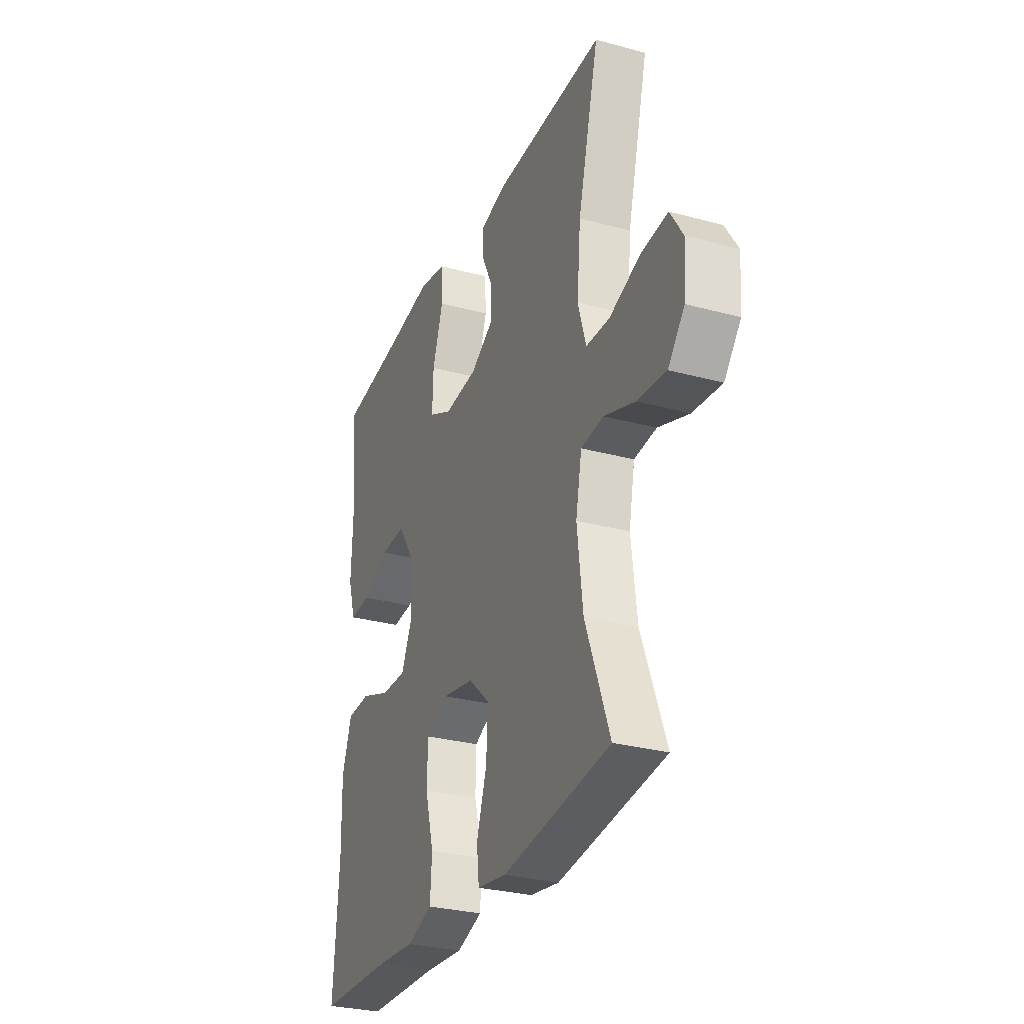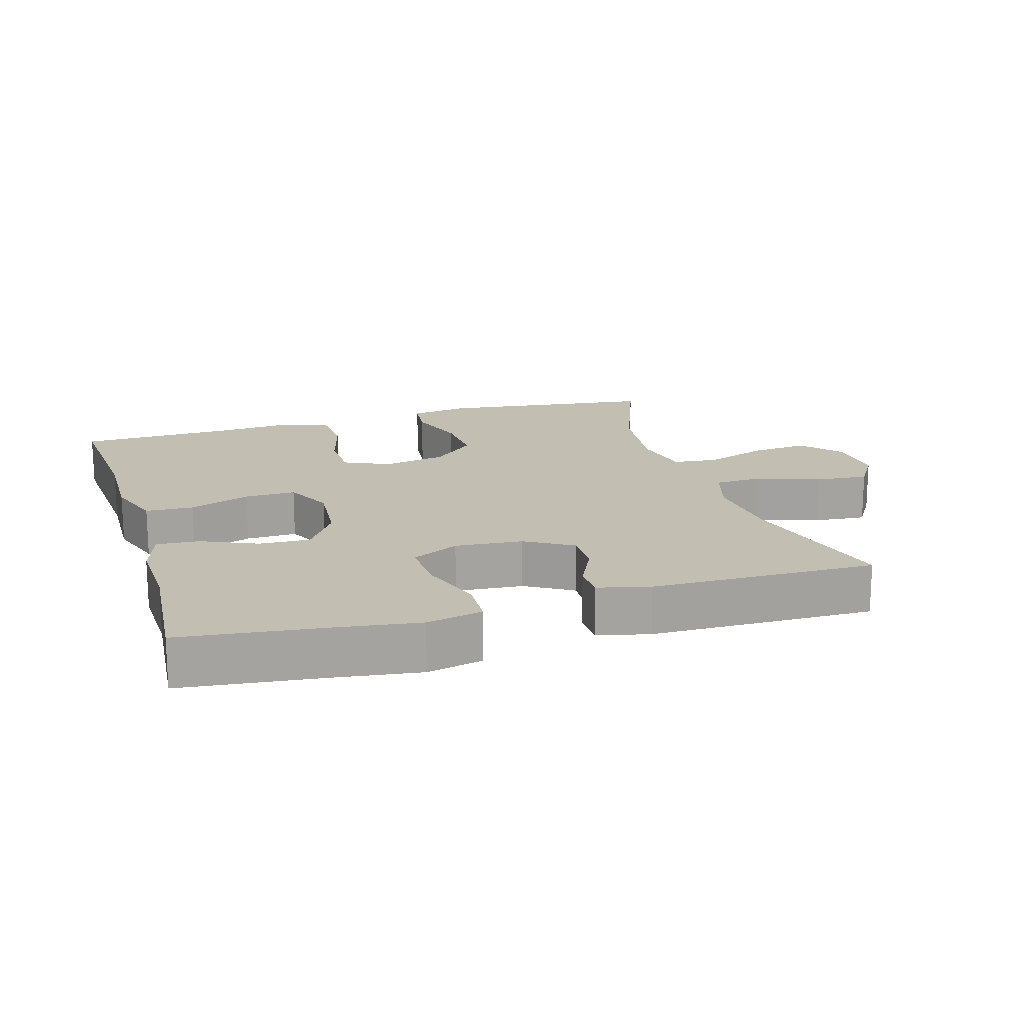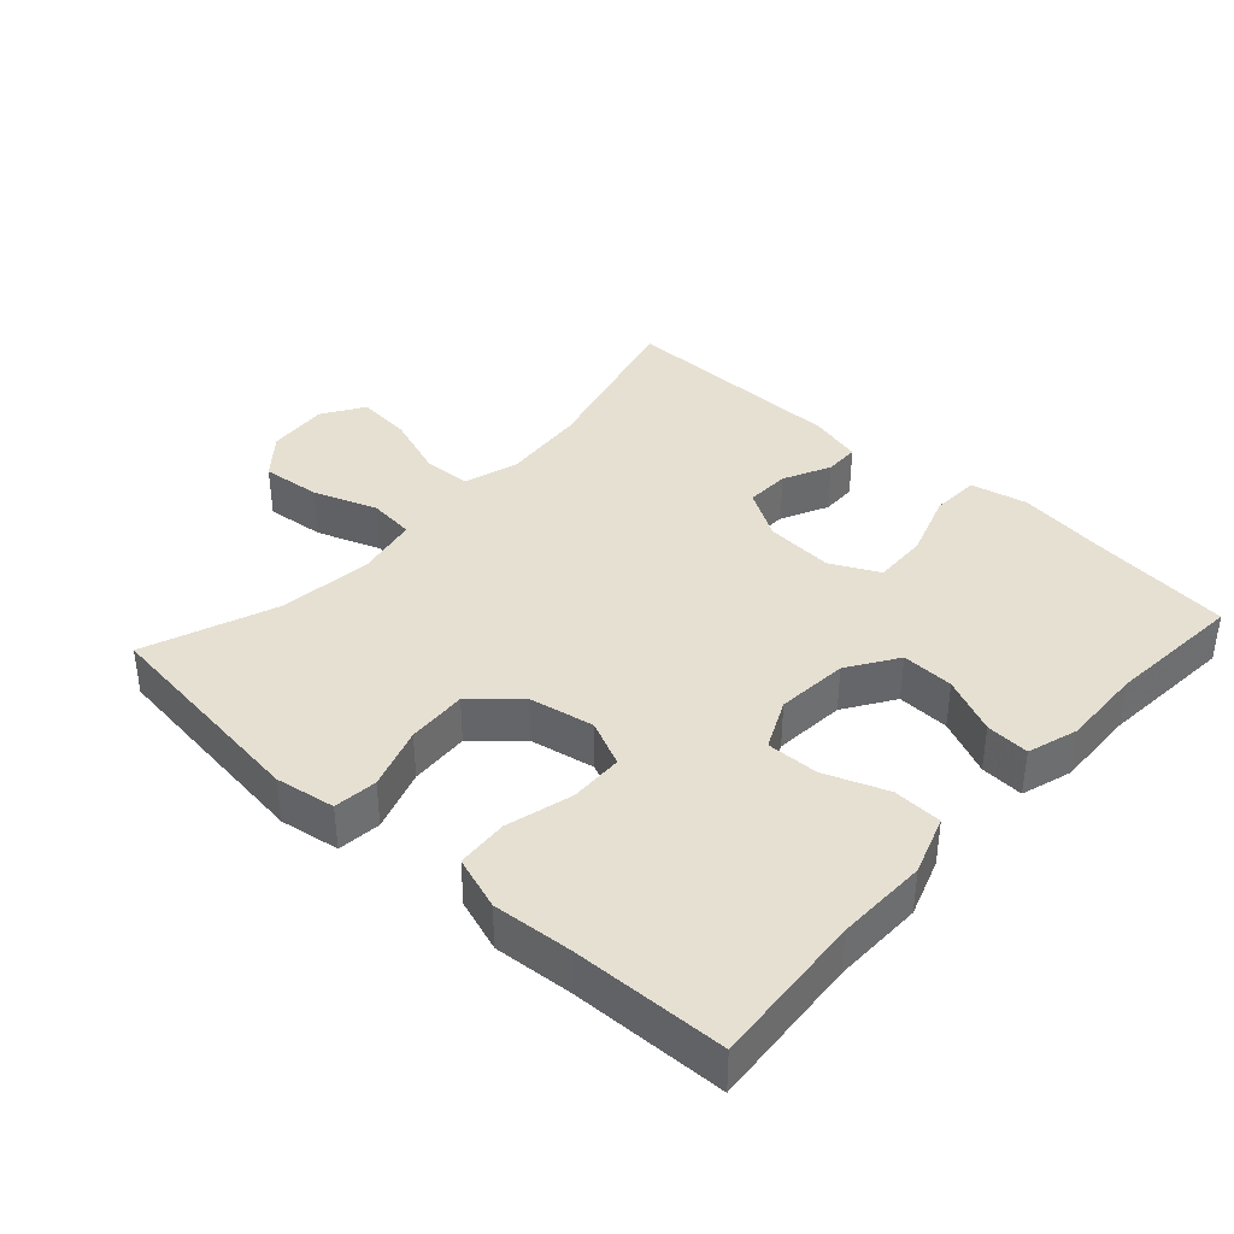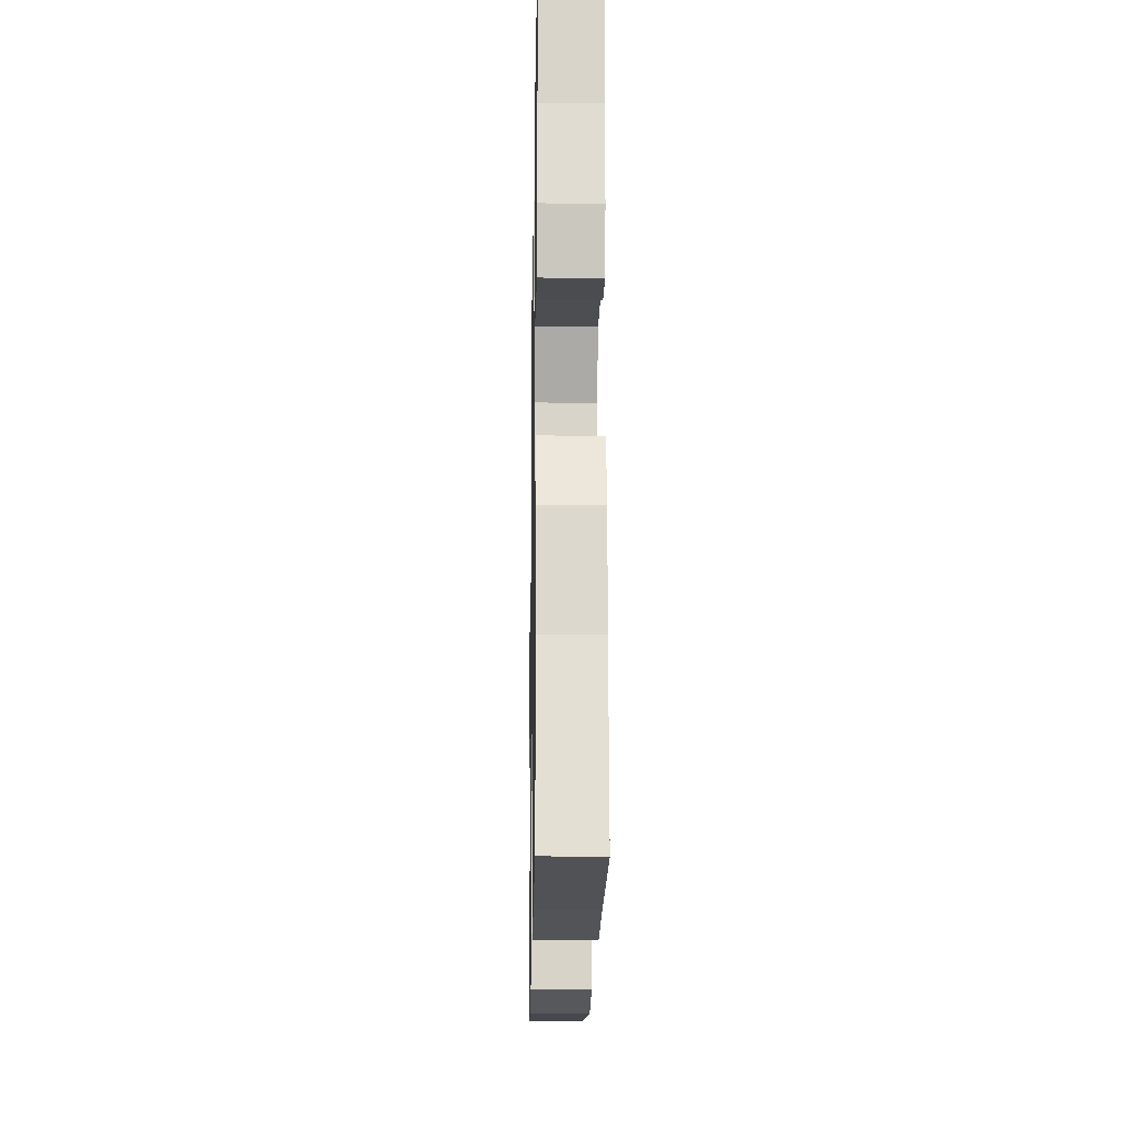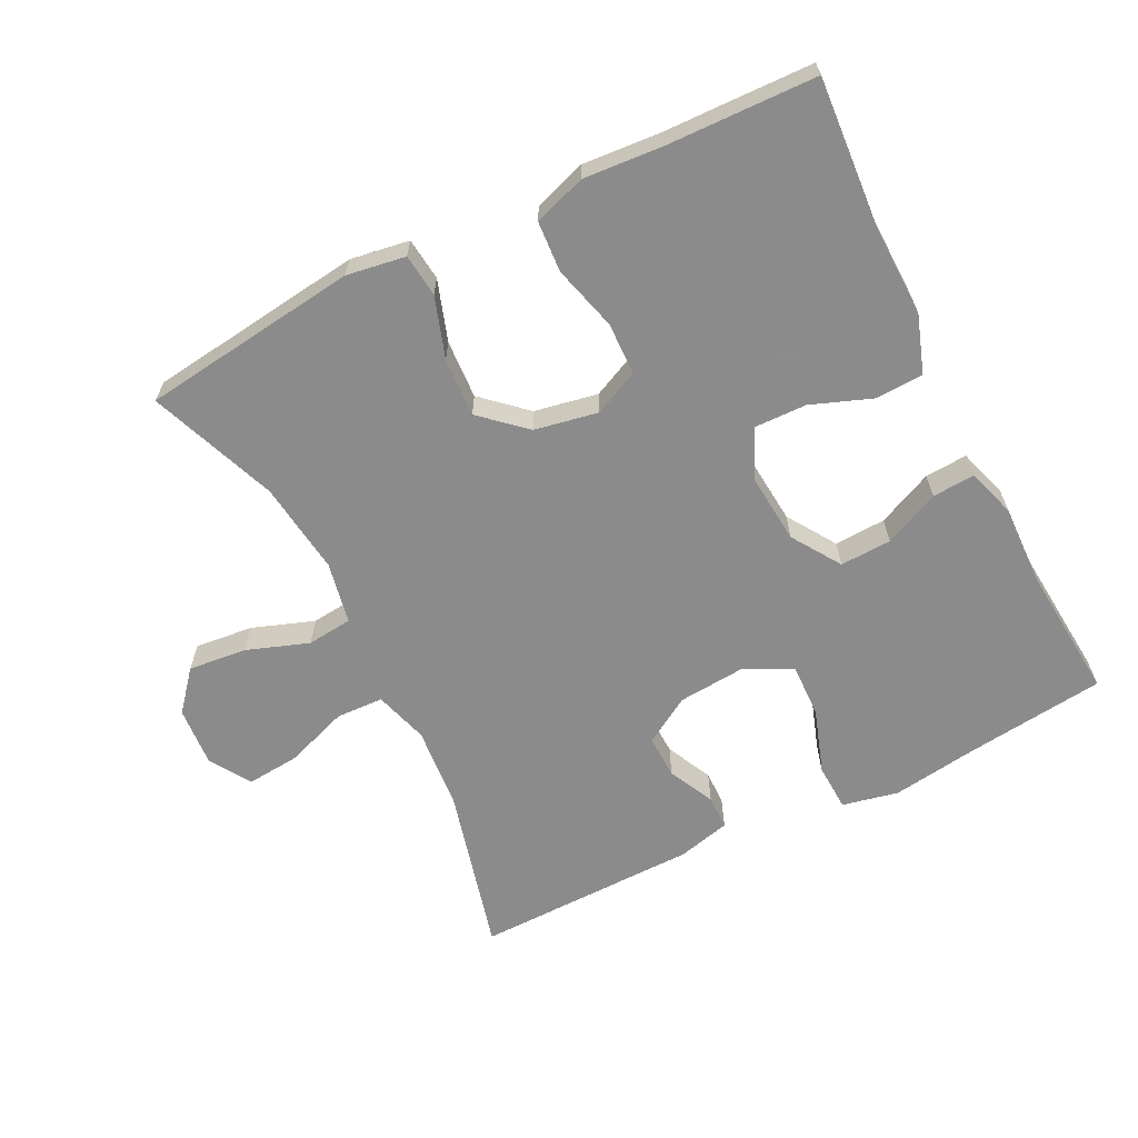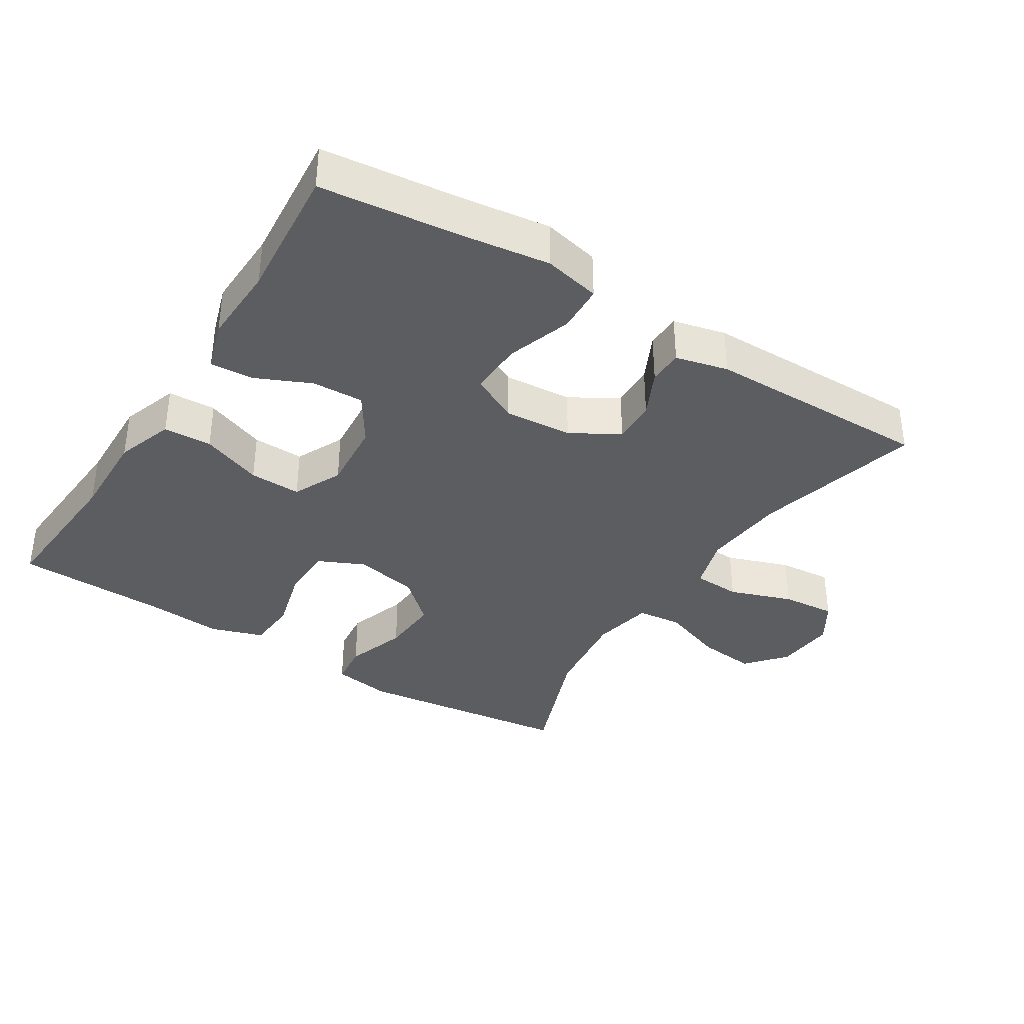
<metadata>
{"format":"obj","ext":"obj","renderer":"f3d","projection":"perspective","resolution":1024,"background":"white","views":[{"elev":-29.5,"azim":68.3,"up":"+Z"},{"elev":17.3,"azim":-16.8,"up":"+Y"},{"elev":38.5,"azim":-137.8,"up":"+Y"},{"elev":-18.8,"azim":-91.0,"up":"+Z"},{"elev":-64.0,"azim":-153.3,"up":"+Y"},{"elev":-36.7,"azim":-32.3,"up":"+Y"}]}
</metadata>
<code>
v 0.5 0.07 0.5
v 0.437 0.07 0.255
v 0.426 0.07 0.132
v 0.45 0.07 0.052
v 0.52 0.07 0.049
v 0.613 0.07 0.082
v 0.692 0.07 0.089
v 0.73 0.07 0.029
v 0.723 0.07 -0.06
v 0.674 0.07 -0.118
v 0.588 0.07 -0.109
v 0.496 0.07 -0.076
v 0.429 0.07 -0.083
v 0.411 0.07 -0.174
v 0.428 0.07 -0.311
v 0.5 0.07 -0.5
v 0.179 0.07 -0.54
v 0.092 0.07 -0.526
v 0.085 0.07 -0.463
v 0.115 0.07 -0.373
v 0.12 0.07 -0.286
v 0.056 0.07 -0.228
v -0.038 0.07 -0.21
v -0.105 0.07 -0.241
v -0.107 0.07 -0.319
v -0.081 0.07 -0.415
v -0.086 0.07 -0.49
v -0.163 0.07 -0.516
v -0.278 0.07 -0.507
v -0.5 0.07 -0.5
v -0.484 0.07 -0.278
v -0.487 0.07 -0.146
v -0.458 0.07 -0.061
v -0.387 0.07 -0.058
v -0.297 0.07 -0.092
v -0.221 0.07 -0.094
v -0.187 0.07 -0.022
v -0.196 0.07 0.082
v -0.243 0.07 0.154
v -0.319 0.07 0.151
v -0.401 0.07 0.114
v -0.464 0.07 0.11
v -0.487 0.07 0.183
v -0.483 0.07 0.301
v -0.5 0.07 0.5
v -0.294 0.07 0.524
v -0.166 0.07 0.542
v -0.083 0.07 0.524
v -0.08 0.07 0.454
v -0.112 0.07 0.359
v -0.115 0.07 0.279
v -0.045 0.07 0.244
v 0.055 0.07 0.252
v 0.125 0.07 0.294
v 0.123 0.07 0.358
v 0.09 0.07 0.426
v 0.091 0.07 0.477
v 0.168 0.07 0.496
v 0.5 0 0.5
v 0.437 0 0.255
v 0.426 0 0.132
v 0.45 0 0.052
v 0.52 0 0.049
v 0.613 0 0.082
v 0.692 0 0.089
v 0.73 0 0.029
v 0.723 0 -0.06
v 0.674 0 -0.118
v 0.588 0 -0.109
v 0.496 0 -0.076
v 0.429 0 -0.083
v 0.411 0 -0.174
v 0.428 0 -0.311
v 0.5 0 -0.5
v 0.179 0 -0.54
v 0.092 0 -0.526
v 0.085 0 -0.463
v 0.115 0 -0.373
v 0.12 0 -0.286
v 0.056 0 -0.228
v -0.038 0 -0.21
v -0.105 0 -0.241
v -0.107 0 -0.319
v -0.081 0 -0.415
v -0.086 0 -0.49
v -0.163 0 -0.516
v -0.278 0 -0.507
v -0.5 0 -0.5
v -0.484 0 -0.278
v -0.487 0 -0.146
v -0.458 0 -0.061
v -0.387 0 -0.058
v -0.297 0 -0.092
v -0.221 0 -0.094
v -0.187 0 -0.022
v -0.196 0 0.082
v -0.243 0 0.154
v -0.319 0 0.151
v -0.401 0 0.114
v -0.464 0 0.11
v -0.487 0 0.183
v -0.483 0 0.301
v -0.5 0 0.5
v -0.294 0 0.524
v -0.166 0 0.542
v -0.083 0 0.524
v -0.08 0 0.454
v -0.112 0 0.359
v -0.115 0 0.279
v -0.045 0 0.244
v 0.055 0 0.252
v 0.125 0 0.294
v 0.123 0 0.358
v 0.09 0 0.426
v 0.091 0 0.477
v 0.168 0 0.496
f 58 1 2
f 57 58 2
f 56 57 2
f 55 56 2
f 54 55 2 3
f 53 54 3 4
f 52 53 4
f 48 49 50
f 47 48 50
f 46 47 50
f 46 50 51
f 45 46 51
f 44 45 51
f 43 44 51
f 42 43 51
f 41 42 51
f 40 41 51
f 39 40 51 52
f 33 34 35
f 32 33 35
f 31 32 35
f 31 35 36
f 30 31 36
f 29 30 36
f 28 29 36
f 27 28 36
f 26 27 36
f 25 26 36
f 24 25 36 37
f 18 19 20
f 17 18 20
f 16 17 20
f 15 16 20
f 14 15 20 21
f 13 14 21 22
f 10 11 12
f 9 10 12
f 8 9 12
f 7 8 12
f 6 7 12
f 5 6 12
f 4 5 12 13
f 4 13 22
f 52 4 22
f 39 52 22
f 38 39 22
f 37 38 22 23
f 23 24 37
f 60 59 116
f 60 116 115
f 60 115 114
f 60 114 113
f 61 60 113 112
f 62 61 112 111
f 62 111 110
f 108 107 106
f 108 106 105
f 108 105 104
f 109 108 104
f 109 104 103
f 109 103 102
f 109 102 101
f 109 101 100
f 109 100 99
f 109 99 98
f 110 109 98 97
f 93 92 91
f 93 91 90
f 93 90 89
f 94 93 89
f 94 89 88
f 94 88 87
f 94 87 86
f 94 86 85
f 94 85 84
f 94 84 83
f 95 94 83 82
f 78 77 76
f 78 76 75
f 78 75 74
f 78 74 73
f 79 78 73 72
f 80 79 72 71
f 70 69 68
f 70 68 67
f 70 67 66
f 70 66 65
f 70 65 64
f 70 64 63
f 71 70 63 62
f 80 71 62
f 80 62 110
f 80 110 97
f 80 97 96
f 81 80 96 95
f 95 82 81
f 1 59 60 2
f 2 60 61 3
f 3 61 62 4
f 4 62 63 5
f 5 63 64 6
f 6 64 65 7
f 7 65 66 8
f 8 66 67 9
f 9 67 68 10
f 10 68 69 11
f 11 69 70 12
f 12 70 71 13
f 13 71 72 14
f 14 72 73 15
f 15 73 74 16
f 16 74 75 17
f 17 75 76 18
f 18 76 77 19
f 19 77 78 20
f 20 78 79 21
f 21 79 80 22
f 22 80 81 23
f 23 81 82 24
f 24 82 83 25
f 25 83 84 26
f 26 84 85 27
f 27 85 86 28
f 28 86 87 29
f 29 87 88 30
f 30 88 89 31
f 31 89 90 32
f 32 90 91 33
f 33 91 92 34
f 34 92 93 35
f 35 93 94 36
f 36 94 95 37
f 37 95 96 38
f 38 96 97 39
f 39 97 98 40
f 40 98 99 41
f 41 99 100 42
f 42 100 101 43
f 43 101 102 44
f 44 102 103 45
f 45 103 104 46
f 46 104 105 47
f 47 105 106 48
f 48 106 107 49
f 49 107 108 50
f 50 108 109 51
f 51 109 110 52
f 52 110 111 53
f 53 111 112 54
f 54 112 113 55
f 55 113 114 56
f 56 114 115 57
f 57 115 116 58
f 58 116 59 1

</code>
